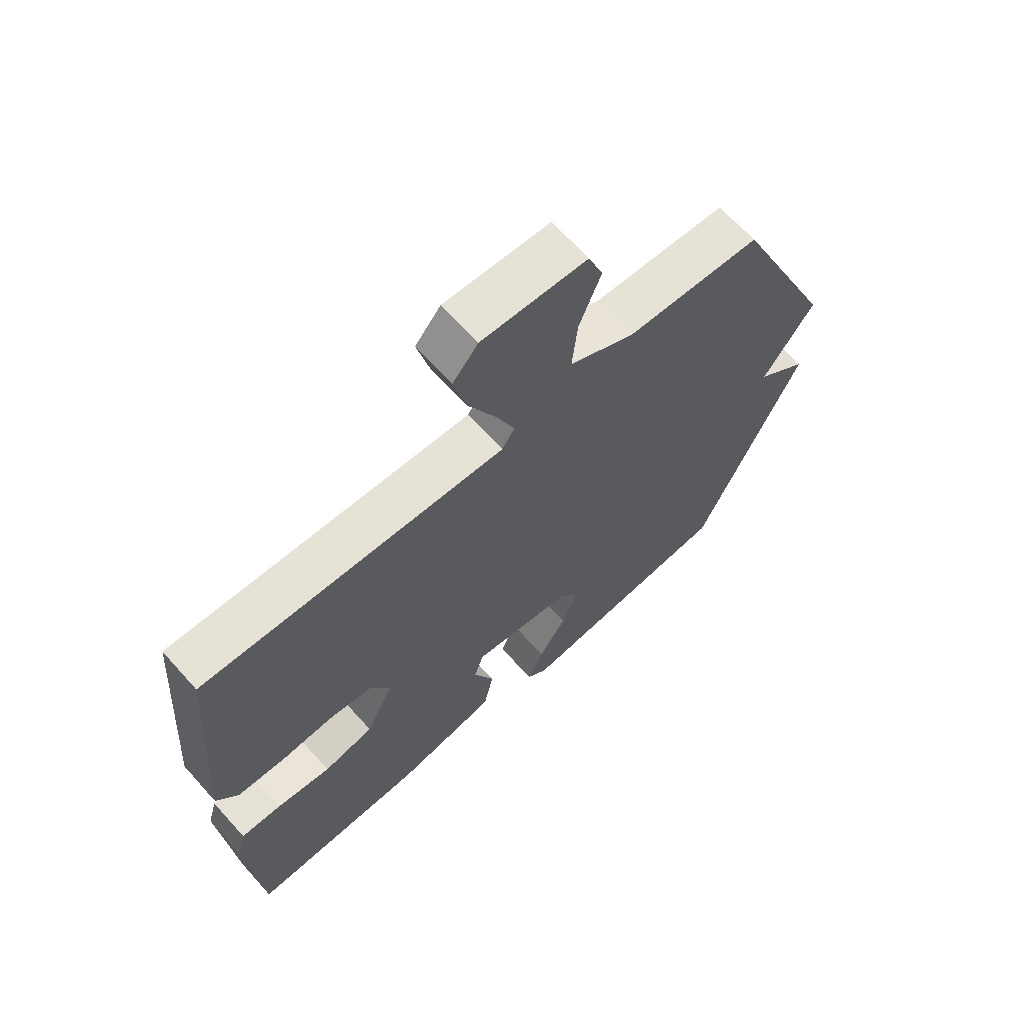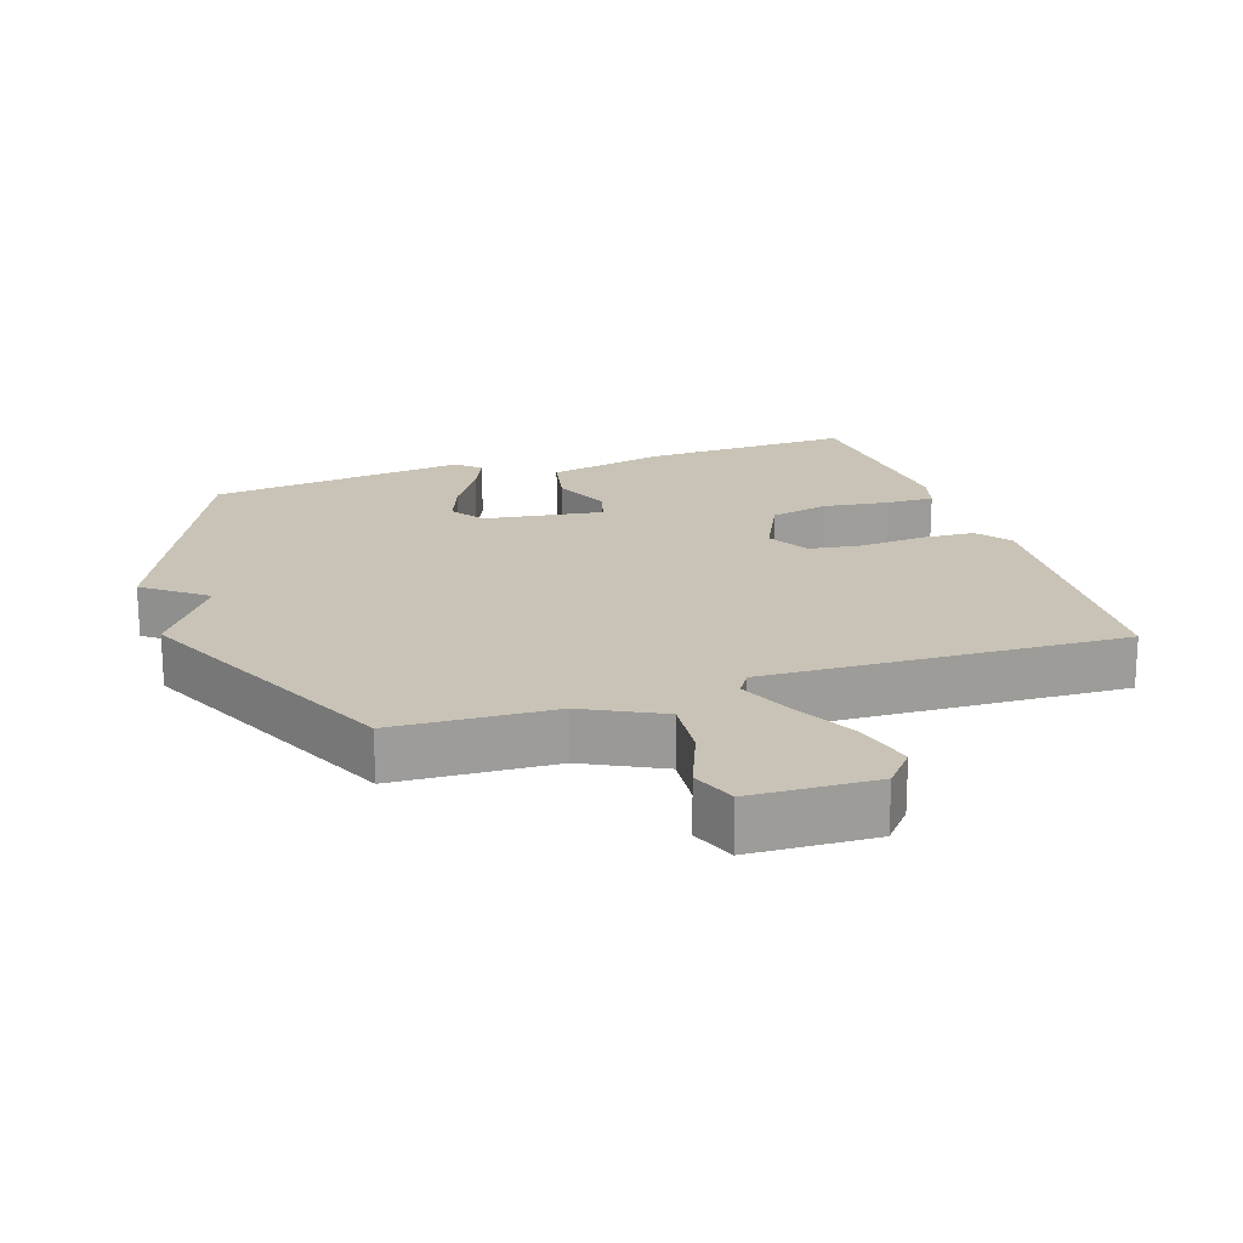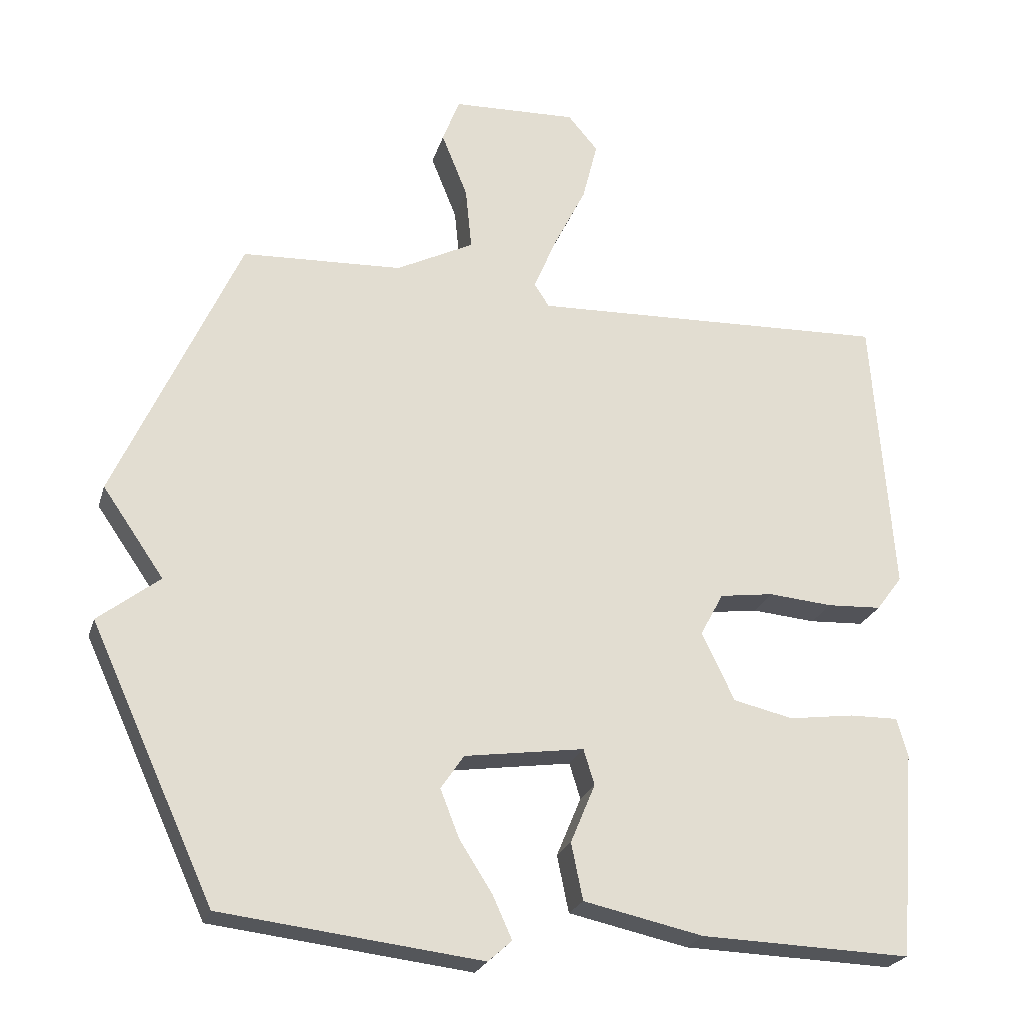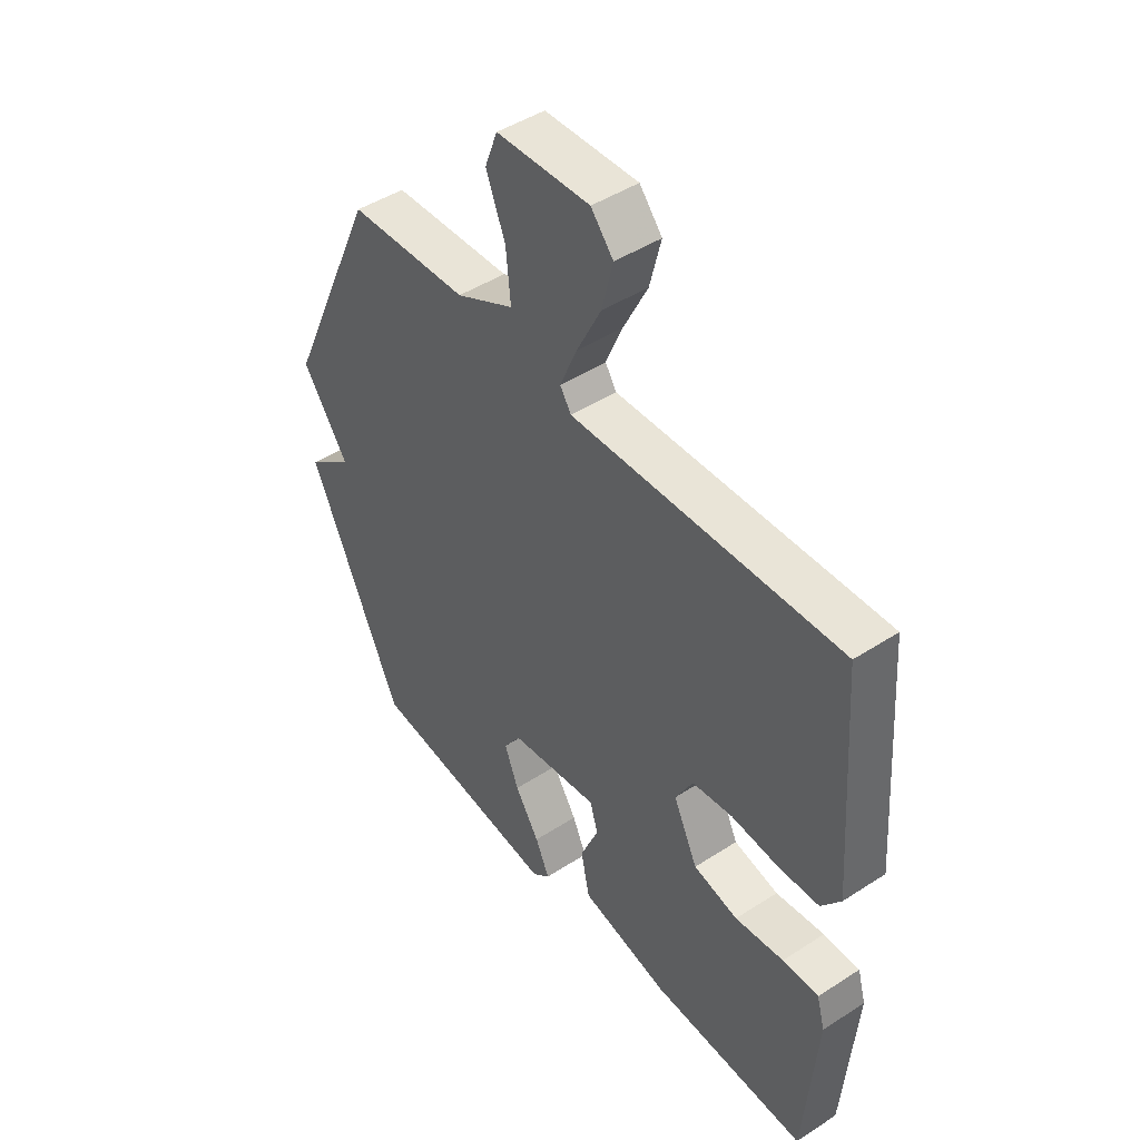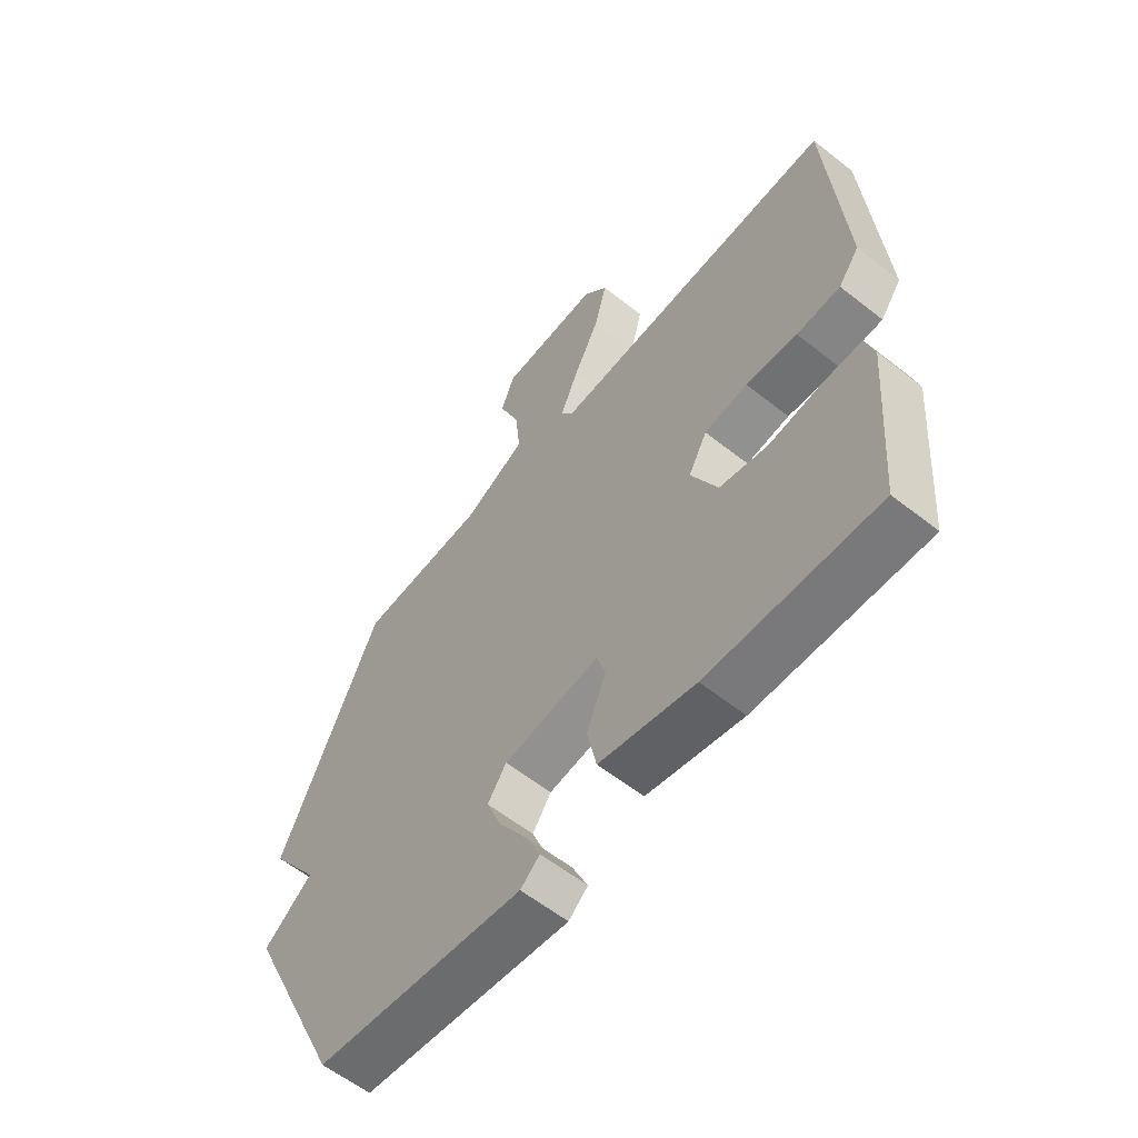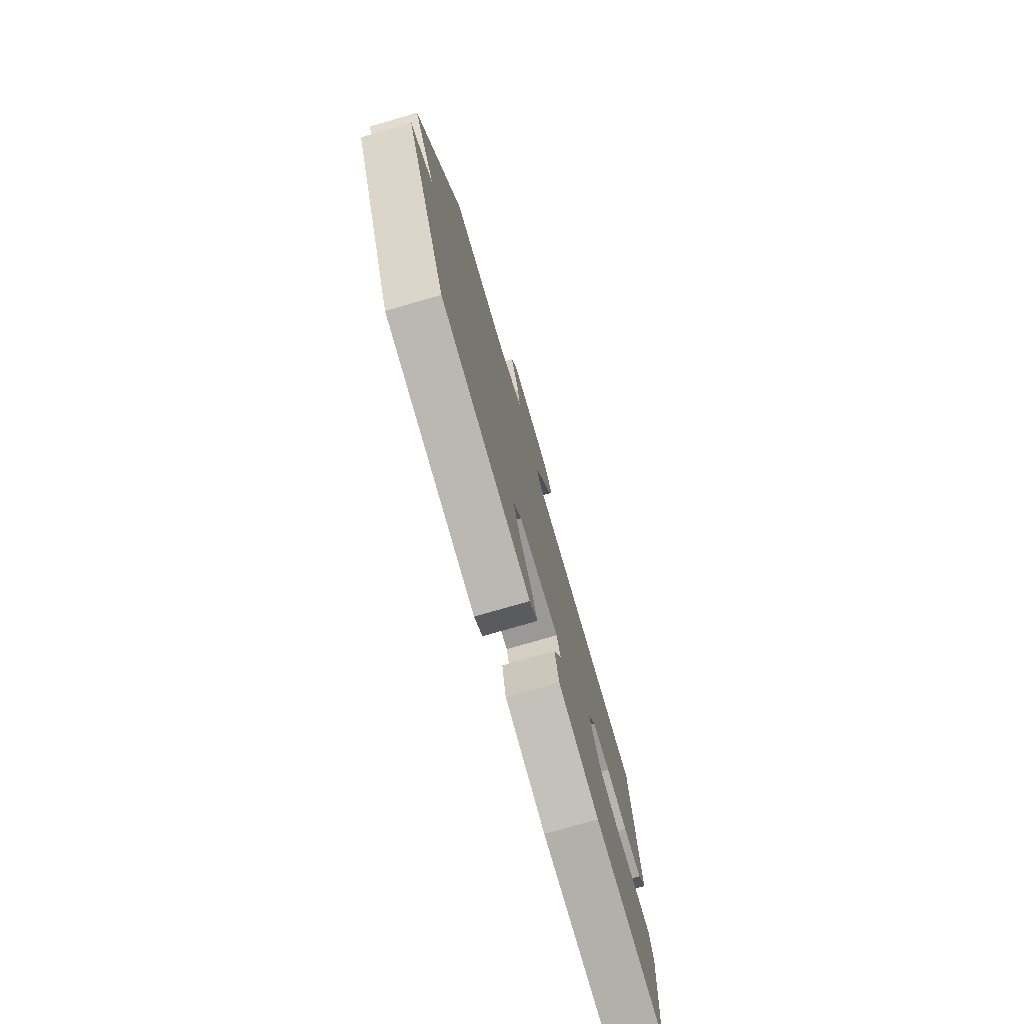
<metadata>
{"format":"obj","ext":"obj","renderer":"f3d","projection":"perspective","resolution":1024,"background":"white","views":[{"elev":65.8,"azim":138.1,"up":"+Z"},{"elev":19.4,"azim":-18.5,"up":"+Y"},{"elev":-23.7,"azim":-15.3,"up":"+Z"},{"elev":46.1,"azim":53.4,"up":"+Z"},{"elev":-59.4,"azim":51.0,"up":"+Z"},{"elev":-76.7,"azim":-73.9,"up":"+Z"}]}
</metadata>
<code>
v -0.5 0.07 0.5
v -0.265 0.07 0.511
v -0.151 0.07 0.569
v -0.16 0.07 0.661
v -0.198 0.07 0.756
v -0.173 0.07 0.822
v 0.01 0.07 0.829
v 0.054 0.07 0.777
v 0.032 0.07 0.689
v -0.016 0.07 0.593
v -0.049 0.07 0.514
v -0.027 0.07 0.48
v 0.5 0.07 0.5
v 0.53 0.07 0.085
v 0.492 0.07 0.034
v 0.412 0.07 0.03
v 0.318 0.07 0.038
v 0.239 0.07 0.027
v 0.205 0.07 -0.036
v 0.253 0.07 -0.136
v 0.341 0.07 -0.156
v 0.437 0.07 -0.143
v 0.508 0.07 -0.142
v 0.524 0.07 -0.199
v 0.5 0.07 -0.5
v 0.192 0.07 -0.49
v 0.017 0.07 -0.452
v 0 0.07 -0.369
v 0.036 0.07 -0.283
v 0.02 0.07 -0.231
v -0.155 0.07 -0.256
v -0.189 0.07 -0.306
v -0.161 0.07 -0.377
v -0.113 0.07 -0.452
v -0.085 0.07 -0.514
v -0.12 0.07 -0.545
v -0.5 0.07 -0.5
v -0.682 0.07 -0.104
v -0.592 0.07 -0.034
v -0.682 0.07 0.096
v -0.5 0 0.5
v -0.265 0 0.511
v -0.151 0 0.569
v -0.16 0 0.661
v -0.198 0 0.756
v -0.173 0 0.822
v 0.01 0 0.829
v 0.054 0 0.777
v 0.032 0 0.689
v -0.016 0 0.593
v -0.049 0 0.514
v -0.027 0 0.48
v 0.5 0 0.5
v 0.53 0 0.085
v 0.492 0 0.034
v 0.412 0 0.03
v 0.318 0 0.038
v 0.239 0 0.027
v 0.205 0 -0.036
v 0.253 0 -0.136
v 0.341 0 -0.156
v 0.437 0 -0.143
v 0.508 0 -0.142
v 0.524 0 -0.199
v 0.5 0 -0.5
v 0.192 0 -0.49
v 0.017 0 -0.452
v 0 0 -0.369
v 0.036 0 -0.283
v 0.02 0 -0.231
v -0.155 0 -0.256
v -0.189 0 -0.306
v -0.161 0 -0.377
v -0.113 0 -0.452
v -0.085 0 -0.514
v -0.12 0 -0.545
v -0.5 0 -0.5
v -0.682 0 -0.104
v -0.592 0 -0.034
v -0.682 0 0.096
f 39 40 1 2
f 37 38 39
f 36 37 39
f 35 36 39
f 34 35 39
f 33 34 39
f 32 33 39
f 39 2 3
f 32 39 3
f 31 32 3
f 30 31 3
f 29 30 3 4
f 27 28 29
f 26 27 29
f 25 26 29
f 24 25 29
f 23 24 29
f 22 23 29
f 21 22 29
f 20 21 29
f 19 20 29 4
f 18 19 4 5
f 15 16 17
f 14 15 17
f 13 14 17
f 12 13 17
f 12 17 18
f 11 12 18
f 8 9 10
f 7 8 10
f 6 7 10
f 5 6 10
f 5 10 11
f 5 11 18
f 42 41 80 79
f 79 78 77
f 79 77 76
f 79 76 75
f 79 75 74
f 79 74 73
f 79 73 72
f 43 42 79
f 43 79 72
f 43 72 71
f 43 71 70
f 44 43 70 69
f 69 68 67
f 69 67 66
f 69 66 65
f 69 65 64
f 69 64 63
f 69 63 62
f 69 62 61
f 69 61 60
f 44 69 60 59
f 45 44 59 58
f 57 56 55
f 57 55 54
f 57 54 53
f 57 53 52
f 58 57 52
f 58 52 51
f 50 49 48
f 50 48 47
f 50 47 46
f 50 46 45
f 51 50 45
f 58 51 45
f 1 41 42 2
f 2 42 43 3
f 3 43 44 4
f 4 44 45 5
f 5 45 46 6
f 6 46 47 7
f 7 47 48 8
f 8 48 49 9
f 9 49 50 10
f 10 50 51 11
f 11 51 52 12
f 12 52 53 13
f 13 53 54 14
f 14 54 55 15
f 15 55 56 16
f 16 56 57 17
f 17 57 58 18
f 18 58 59 19
f 19 59 60 20
f 20 60 61 21
f 21 61 62 22
f 22 62 63 23
f 23 63 64 24
f 24 64 65 25
f 25 65 66 26
f 26 66 67 27
f 27 67 68 28
f 28 68 69 29
f 29 69 70 30
f 30 70 71 31
f 31 71 72 32
f 32 72 73 33
f 33 73 74 34
f 34 74 75 35
f 35 75 76 36
f 36 76 77 37
f 37 77 78 38
f 38 78 79 39
f 39 79 80 40
f 40 80 41 1

</code>
